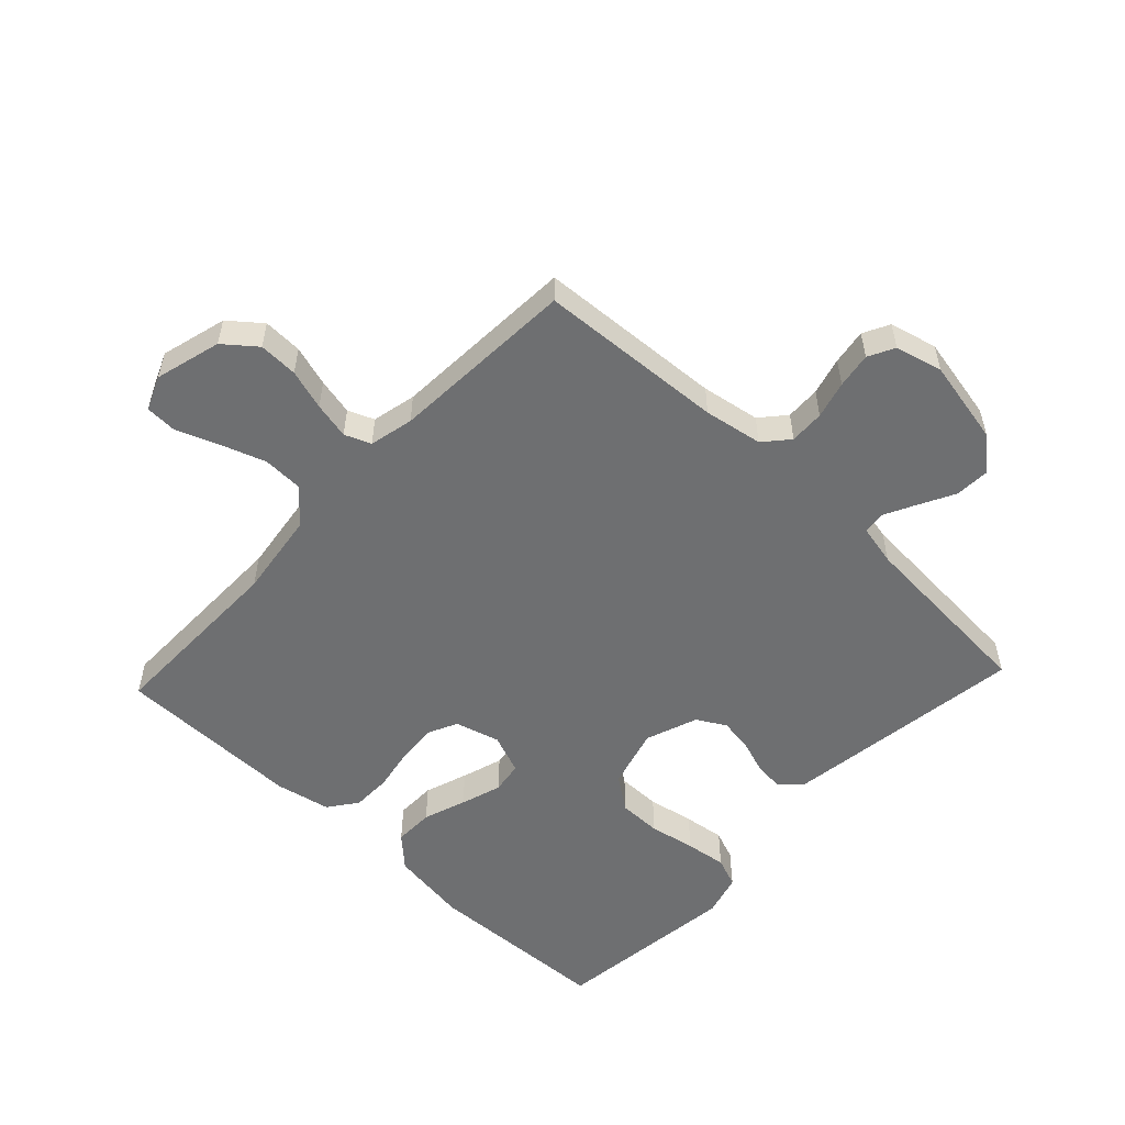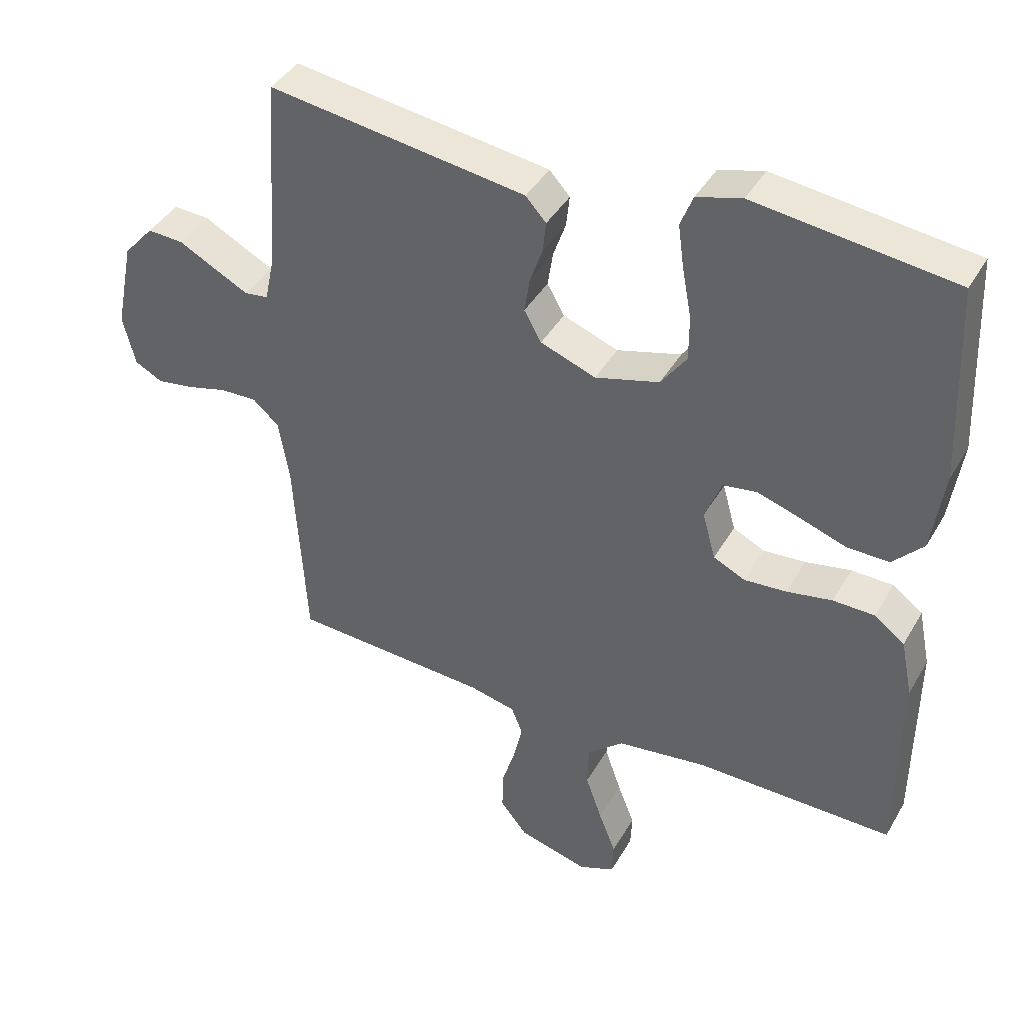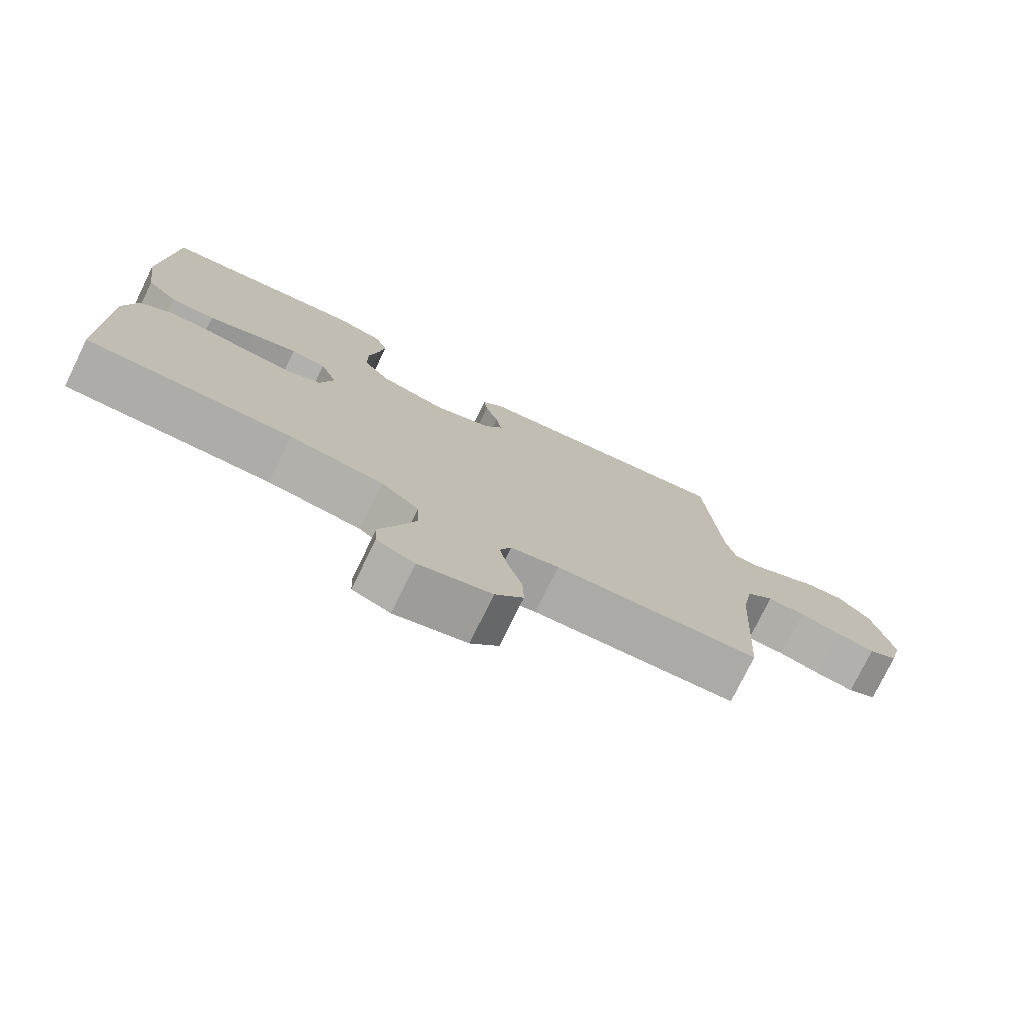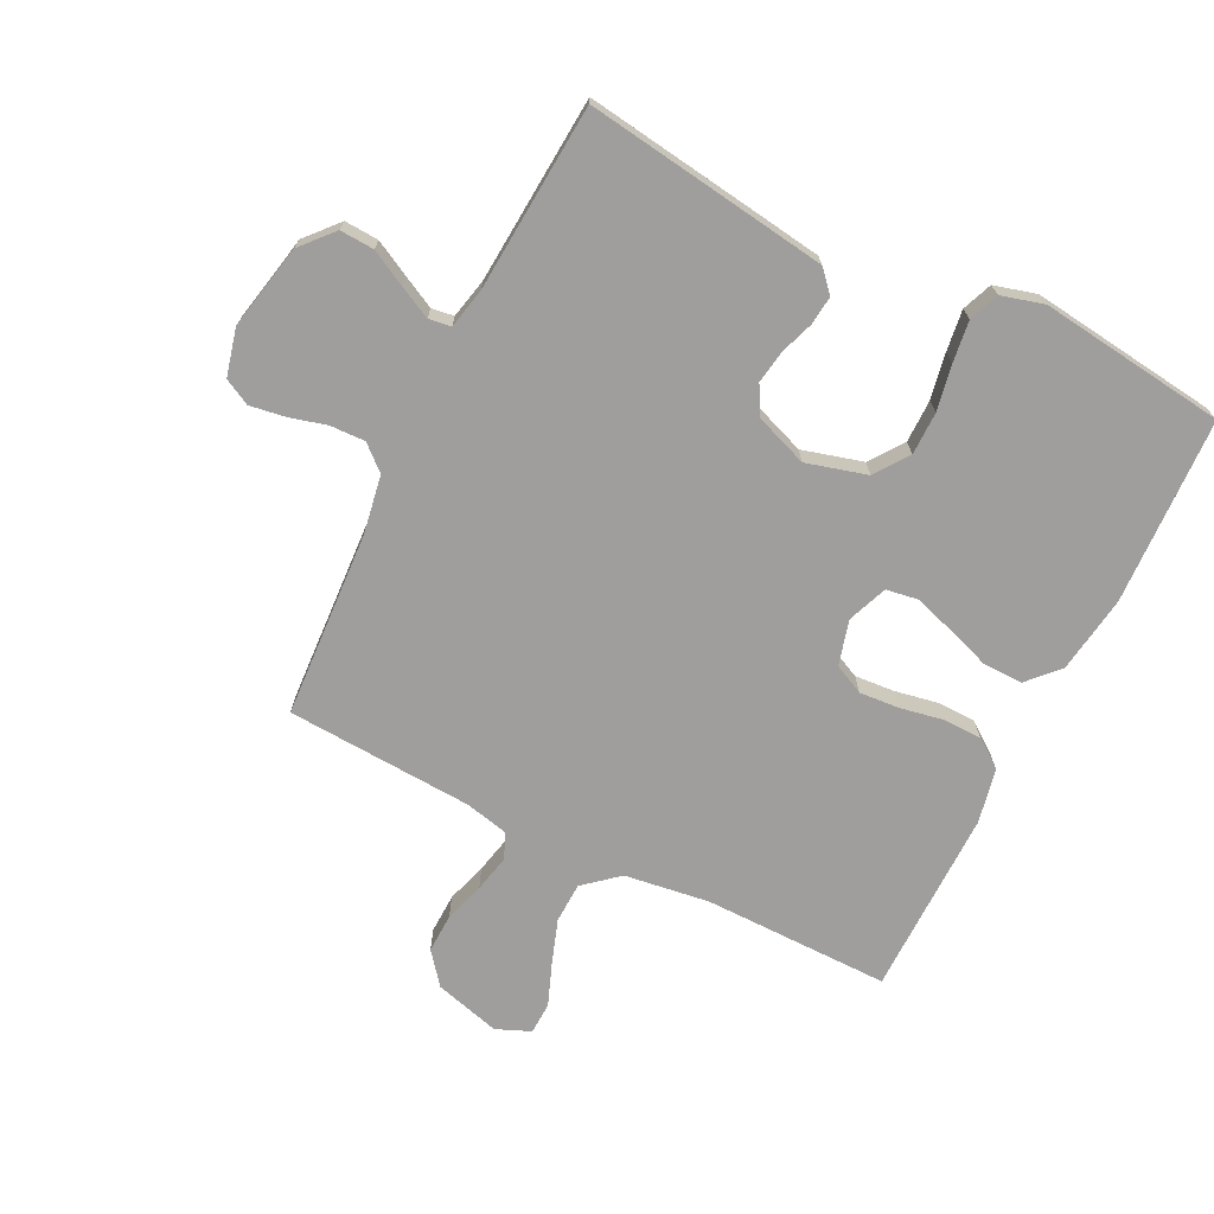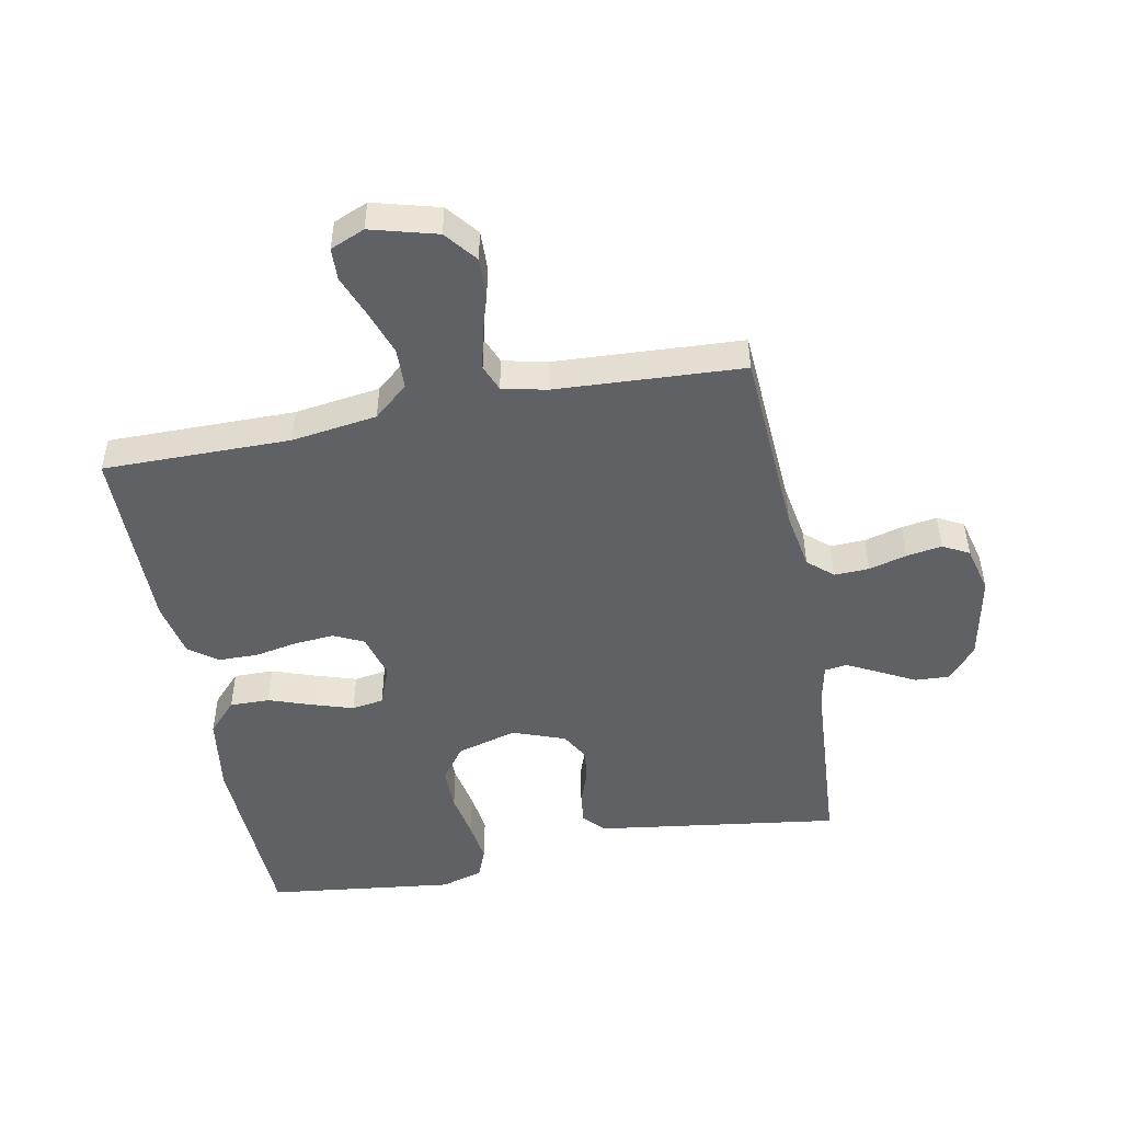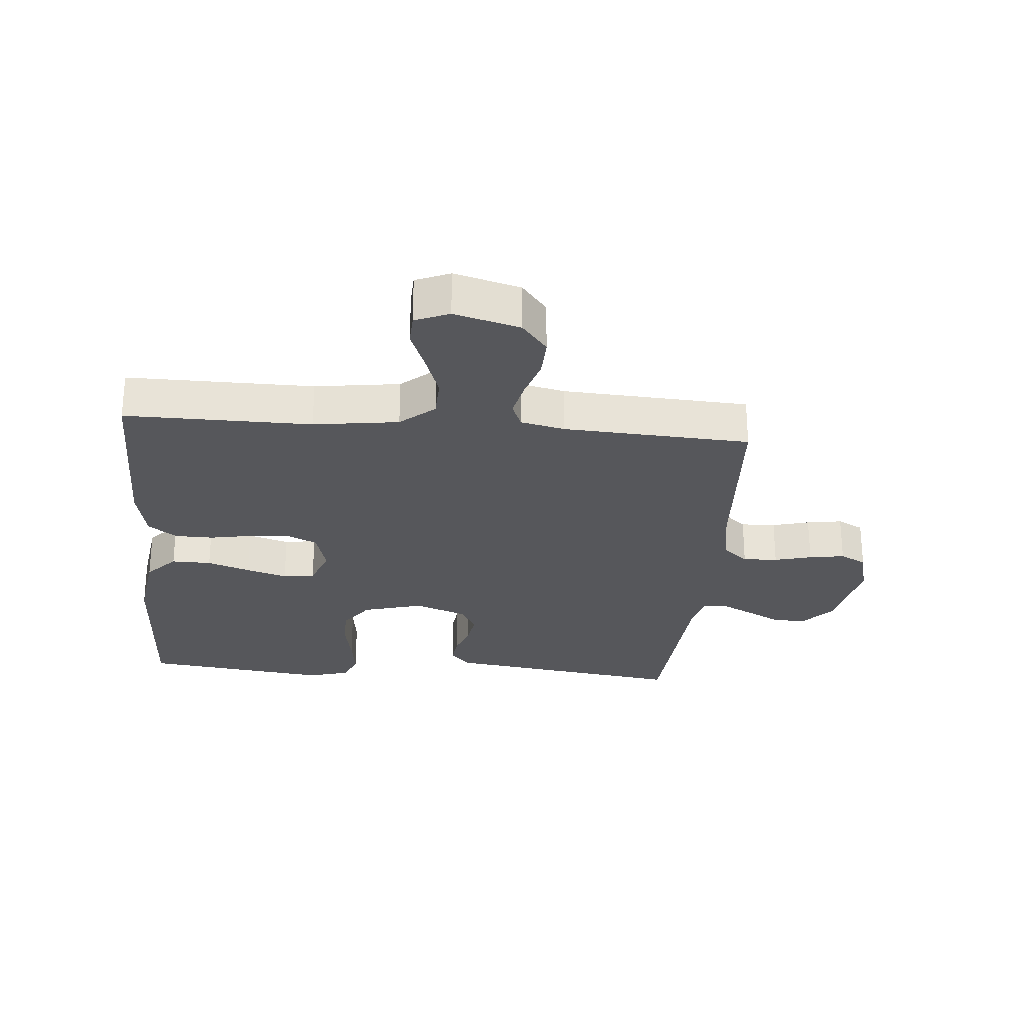
<metadata>
{"format":"obj","ext":"obj","renderer":"f3d","projection":"perspective","resolution":1024,"background":"white","views":[{"elev":-54.5,"azim":-133.2,"up":"+Y"},{"elev":41.1,"azim":27.7,"up":"+Z"},{"elev":-76.9,"azim":153.9,"up":"+Z"},{"elev":-70.9,"azim":-26.5,"up":"+Y"},{"elev":-48.9,"azim":-169.0,"up":"+Y"},{"elev":-27.1,"azim":175.1,"up":"+Y"}]}
</metadata>
<code>
v -0.5 0.07 -0.5
v -0.518 0.07 -0.2
v -0.534 0.07 -0.106
v -0.574 0.07 -0.071
v -0.63 0.07 -0.073
v -0.69 0.07 -0.089
v -0.747 0.07 -0.098
v -0.789 0.07 -0.076
v -0.808 0.07 0
v -0.78 0.07 0.137
v -0.734 0.07 0.189
v -0.679 0.07 0.186
v -0.622 0.07 0.156
v -0.571 0.07 0.13
v -0.535 0.07 0.135
v -0.521 0.07 0.2
v -0.5 0.07 0.5
v -0.2 0.07 0.458
v -0.109 0.07 0.445
v -0.078 0.07 0.411
v -0.083 0.07 0.364
v -0.102 0.07 0.31
v -0.11 0.07 0.257
v -0.084 0.07 0.211
v 0 0.07 0.18
v 0.097 0.07 0.207
v 0.136 0.07 0.261
v 0.136 0.07 0.33
v 0.122 0.07 0.404
v 0.113 0.07 0.47
v 0.132 0.07 0.518
v 0.2 0.07 0.537
v 0.5 0.07 0.5
v 0.513 0.07 0.2
v 0.495 0.07 0.075
v 0.449 0.07 0.026
v 0.385 0.07 0.027
v 0.316 0.07 0.051
v 0.25 0.07 0.072
v 0.199 0.07 0.064
v 0.174 0.07 0
v 0.194 0.07 -0.072
v 0.242 0.07 -0.095
v 0.306 0.07 -0.09
v 0.375 0.07 -0.077
v 0.438 0.07 -0.078
v 0.484 0.07 -0.112
v 0.502 0.07 -0.2
v 0.5 0.07 -0.5
v 0.2 0.07 -0.498
v 0.063 0.07 -0.517
v 0.008 0.07 -0.564
v 0.006 0.07 -0.629
v 0.031 0.07 -0.701
v 0.057 0.07 -0.768
v 0.055 0.07 -0.819
v 0 0.07 -0.842
v -0.106 0.07 -0.813
v -0.147 0.07 -0.762
v -0.145 0.07 -0.699
v -0.125 0.07 -0.634
v -0.112 0.07 -0.575
v -0.129 0.07 -0.533
v -0.2 0.07 -0.517
v -0.5 0 -0.5
v -0.518 0 -0.2
v -0.534 0 -0.106
v -0.574 0 -0.071
v -0.63 0 -0.073
v -0.69 0 -0.089
v -0.747 0 -0.098
v -0.789 0 -0.076
v -0.808 0 0
v -0.78 0 0.137
v -0.734 0 0.189
v -0.679 0 0.186
v -0.622 0 0.156
v -0.571 0 0.13
v -0.535 0 0.135
v -0.521 0 0.2
v -0.5 0 0.5
v -0.2 0 0.458
v -0.109 0 0.445
v -0.078 0 0.411
v -0.083 0 0.364
v -0.102 0 0.31
v -0.11 0 0.257
v -0.084 0 0.211
v 0 0 0.18
v 0.097 0 0.207
v 0.136 0 0.261
v 0.136 0 0.33
v 0.122 0 0.404
v 0.113 0 0.47
v 0.132 0 0.518
v 0.2 0 0.537
v 0.5 0 0.5
v 0.513 0 0.2
v 0.495 0 0.075
v 0.449 0 0.026
v 0.385 0 0.027
v 0.316 0 0.051
v 0.25 0 0.072
v 0.199 0 0.064
v 0.174 0 0
v 0.194 0 -0.072
v 0.242 0 -0.095
v 0.306 0 -0.09
v 0.375 0 -0.077
v 0.438 0 -0.078
v 0.484 0 -0.112
v 0.502 0 -0.2
v 0.5 0 -0.5
v 0.2 0 -0.498
v 0.063 0 -0.517
v 0.008 0 -0.564
v 0.006 0 -0.629
v 0.031 0 -0.701
v 0.057 0 -0.768
v 0.055 0 -0.819
v 0 0 -0.842
v -0.106 0 -0.813
v -0.147 0 -0.762
v -0.145 0 -0.699
v -0.125 0 -0.634
v -0.112 0 -0.575
v -0.129 0 -0.533
v -0.2 0 -0.517
f 59 60 61
f 58 59 61
f 57 58 61
f 56 57 61
f 55 56 61
f 54 55 61
f 53 54 61 62
f 52 53 62 63
f 48 49 50
f 47 48 50
f 46 47 50
f 45 46 50
f 44 45 50
f 43 44 50 51
f 51 52 63
f 43 51 63
f 42 43 63
f 36 37 38
f 35 36 38
f 34 35 38
f 33 34 38
f 32 33 38
f 31 32 38
f 30 31 38
f 29 30 38
f 28 29 38
f 27 28 38 39
f 26 27 39 40
f 20 21 22
f 19 20 22
f 18 19 22
f 17 18 22
f 16 17 22
f 15 16 22 23
f 11 12 13
f 10 11 13
f 9 10 13
f 8 9 13
f 7 8 13
f 6 7 13
f 5 6 13
f 4 5 13 14
f 3 4 14 15
f 64 1 2
f 2 3 15
f 64 2 15
f 63 64 15
f 42 63 15
f 41 42 15
f 15 23 24
f 15 24 25
f 41 15 25
f 25 26 40 41
f 125 124 123
f 125 123 122
f 125 122 121
f 125 121 120
f 125 120 119
f 125 119 118
f 126 125 118 117
f 127 126 117 116
f 114 113 112
f 114 112 111
f 114 111 110
f 114 110 109
f 114 109 108
f 115 114 108 107
f 127 116 115
f 127 115 107
f 127 107 106
f 102 101 100
f 102 100 99
f 102 99 98
f 102 98 97
f 102 97 96
f 102 96 95
f 102 95 94
f 102 94 93
f 102 93 92
f 103 102 92 91
f 104 103 91 90
f 86 85 84
f 86 84 83
f 86 83 82
f 86 82 81
f 86 81 80
f 87 86 80 79
f 77 76 75
f 77 75 74
f 77 74 73
f 77 73 72
f 77 72 71
f 77 71 70
f 77 70 69
f 78 77 69 68
f 79 78 68 67
f 66 65 128
f 79 67 66
f 79 66 128
f 79 128 127
f 79 127 106
f 79 106 105
f 88 87 79
f 89 88 79
f 89 79 105
f 105 104 90 89
f 1 65 66 2
f 2 66 67 3
f 3 67 68 4
f 4 68 69 5
f 5 69 70 6
f 6 70 71 7
f 7 71 72 8
f 8 72 73 9
f 9 73 74 10
f 10 74 75 11
f 11 75 76 12
f 12 76 77 13
f 13 77 78 14
f 14 78 79 15
f 15 79 80 16
f 16 80 81 17
f 17 81 82 18
f 18 82 83 19
f 19 83 84 20
f 20 84 85 21
f 21 85 86 22
f 22 86 87 23
f 23 87 88 24
f 24 88 89 25
f 25 89 90 26
f 26 90 91 27
f 27 91 92 28
f 28 92 93 29
f 29 93 94 30
f 30 94 95 31
f 31 95 96 32
f 32 96 97 33
f 33 97 98 34
f 34 98 99 35
f 35 99 100 36
f 36 100 101 37
f 37 101 102 38
f 38 102 103 39
f 39 103 104 40
f 40 104 105 41
f 41 105 106 42
f 42 106 107 43
f 43 107 108 44
f 44 108 109 45
f 45 109 110 46
f 46 110 111 47
f 47 111 112 48
f 48 112 113 49
f 49 113 114 50
f 50 114 115 51
f 51 115 116 52
f 52 116 117 53
f 53 117 118 54
f 54 118 119 55
f 55 119 120 56
f 56 120 121 57
f 57 121 122 58
f 58 122 123 59
f 59 123 124 60
f 60 124 125 61
f 61 125 126 62
f 62 126 127 63
f 63 127 128 64
f 64 128 65 1

</code>
